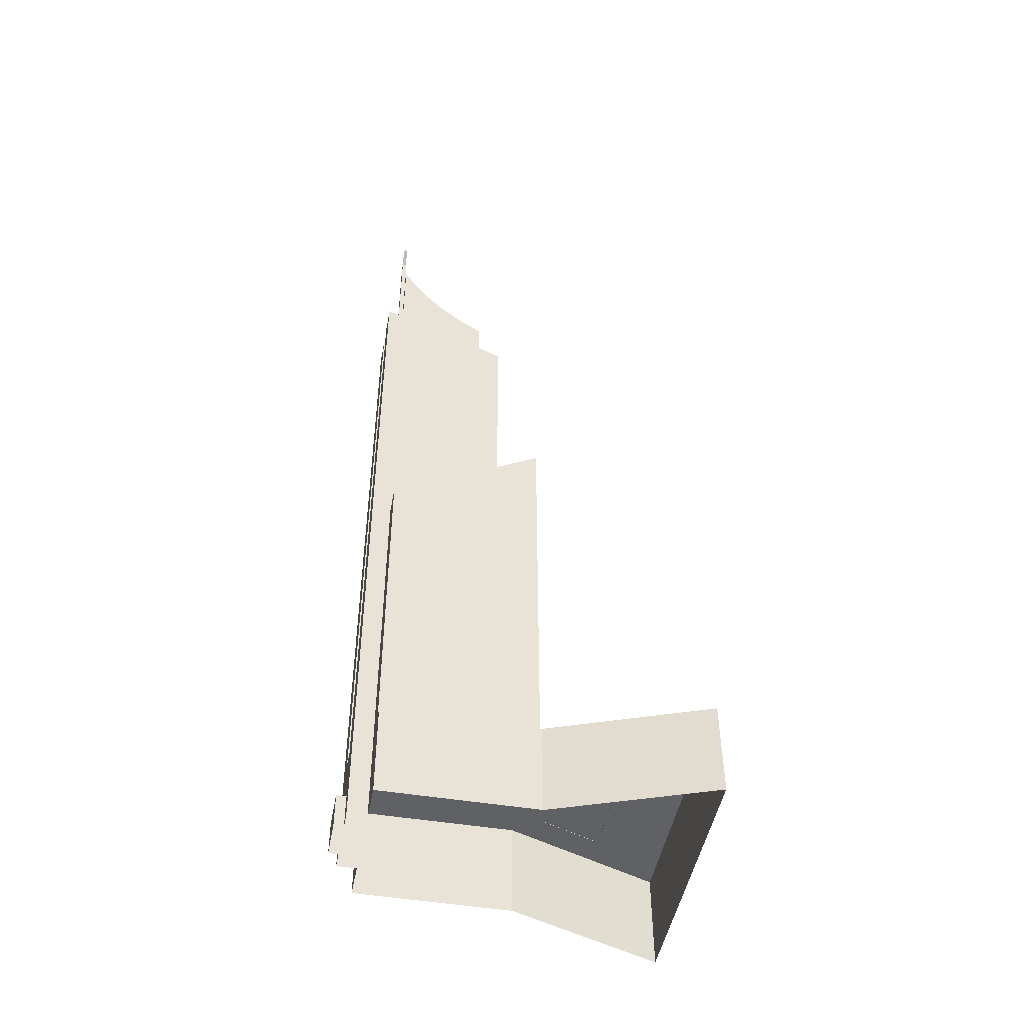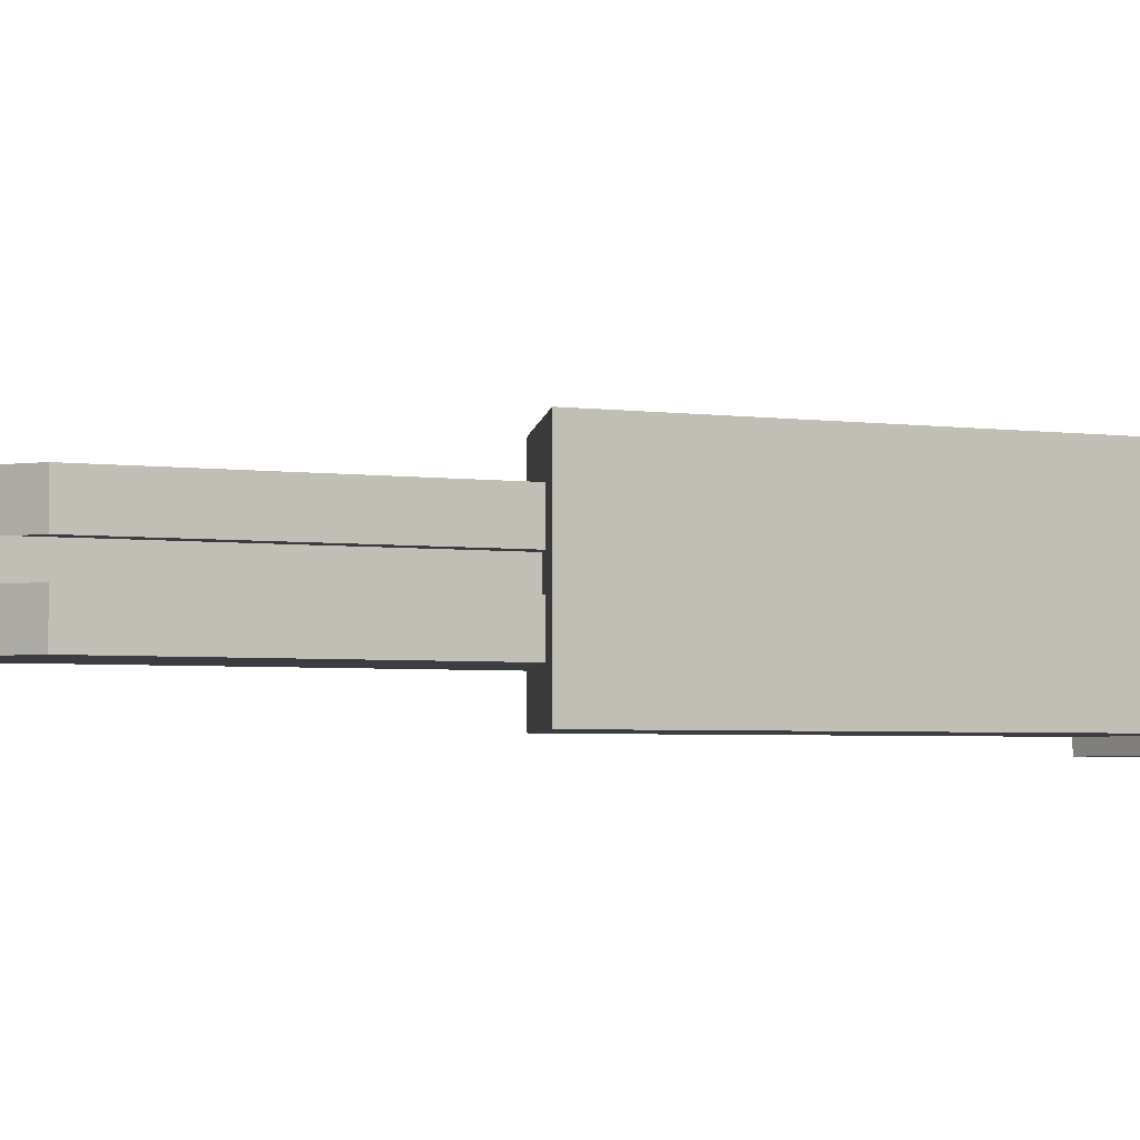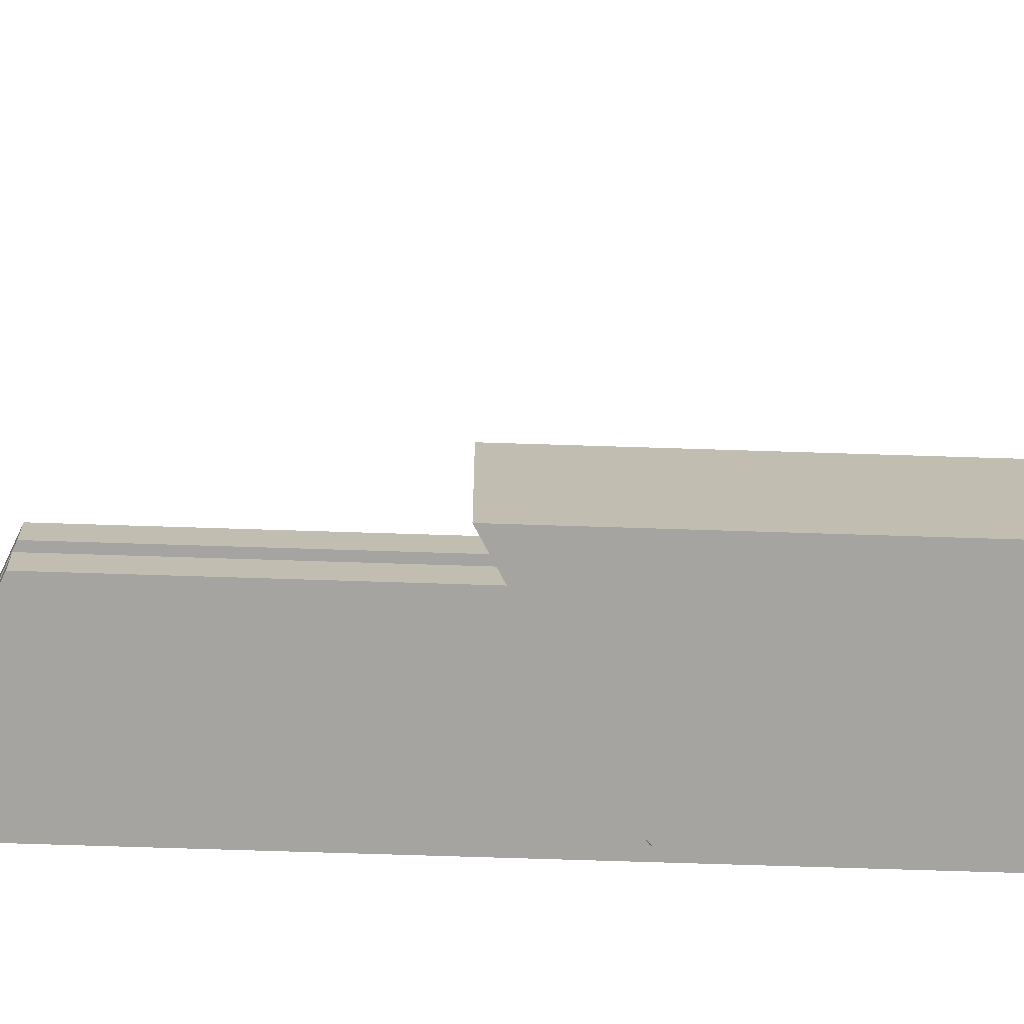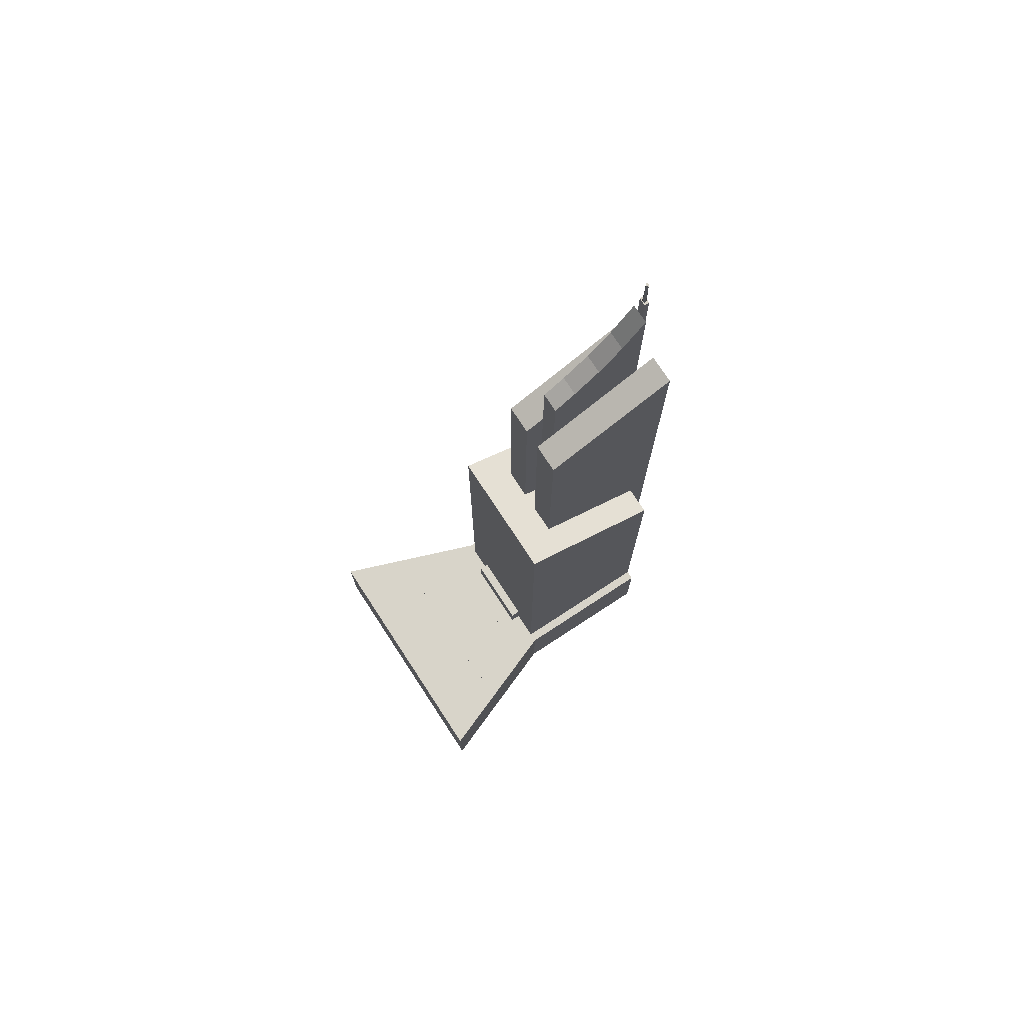
<metadata>
{"format":"obj","ext":"obj","renderer":"f3d","projection":"perspective","resolution":1024,"background":"white","views":[{"elev":-48.1,"azim":169.5,"up":"+Y"},{"elev":-2.5,"azim":-123.3,"up":"+Z"},{"elev":-73.3,"azim":-91.8,"up":"+Z"},{"elev":75.1,"azim":-33.2,"up":"+Y"}]}
</metadata>
<code>
g skyscraper_07_opt_2
v 4.4 5.5 4.4
v 2.153 5.5 4.4
v 0.04685 5.5 4.4
v -13.2 5.5 2.153
v -13.2 5.5 2.247
v -13.2 5.5 4.903
v -13.2 5.5 -7.7
v -13.2 5.5 -2.153
v -13.2 5.5 2.153
v -8.756 5.5 6.034
v -8.844 5.5 6.066
v -13.2 5.5 7.7
v -1.1 41.36 0.55
v -2.2 40.89 0.55
v -2.2 23.65 0.55
v 0.275 41.95 -0.55
v -1.1 41.36 -0.55
v -2.2 40.89 -0.55
v 5.5 44.18 -0.55
v 4.4 43.71 -0.55
v 0.275 41.95 -0.55
v 4.4 51.29 -0.55
v 4.4 51.29 -0.2269
v 4.4 51.29 0.2269
v -4.4 7.169e-07 -4.4
v 4.4 7.169e-07 -4.4
v 4.4 5.5 -4.4
v -4.4 5.5 -4.4
v 4.4 3.584e-07 -2.2
v 4.4 5.5 -2.2
v 4.4 5.5 -4.4
v 4.4 7.169e-07 -4.4
v 4.4 5.5 4.4
v 0.04685 5.5 4.4
v -4.4 5.5 4.4
v 4.4 5.5 2.2
v 4.4 5.5 -2.2
v 4.4 5.5 -4.4
v -4.4 5.5 -4.4
v -5.961 5.5 -3.318
v -5.961 5.5 3.318
v -9.408 5.5 -4.611
v -13.2 5.5 -7.7
v -13.2 5.5 -2.153
v -9.408 5.5 4.611
v -13.2 5.5 2.153
v -13.2 5.5 2.247
v -13.2 5.5 4.903
v -13.2 5.5 7.7
v -9.408 5.5 4.611
v -5.961 5.5 3.318
v -8.756 5.5 6.034
v 5.5 3.584e-07 -2.2
v 5.5 5.5 -2.2
v 4.4 5.5 -2.2
v 4.4 3.584e-07 -2.2
v -13.2 5.5 7.7
v -13.2 -1.254e-06 7.7
v -13.2 1.254e-06 -7.7
v -13.2 5.5 4.903
v -13.2 5.5 -7.7
v -13.2 5.5 2.153
v 2.153 5.5 4.4
v 4.4 5.5 4.4
v 4.4 -7.169e-07 4.4
v 2.153 -7.169e-07 4.4
v 0.04685 5.5 4.4
v 0.04685 -7.169e-07 4.4
v -4.4 5.5 4.4
v -4.4 -7.169e-07 4.4
v -13.2 5.5 -7.7
v -13.2 1.254e-06 -7.7
v -4.4 7.169e-07 -4.4
v -4.4 5.5 -4.4
v 5.5 3.584e-07 -2.2
v 5.5 1.901e-07 -1.167
v 5.5 2.017 -1.167
v 5.5 5.5 -2.2
v 5.5 5.5 2.2
v 5.5 2.017 1.167
v 5.5 -1.901e-07 1.167
v 5.5 -3.584e-07 2.2
v 4.4 5.5 -2.2
v 5.5 5.5 -2.2
v 5.5 5.5 2.2
v 4.4 5.5 2.2
v 5.5 2.017 -1.167
v 6.05 2.017 -1.167
v 6.05 2.017 1.167
v 5.5 2.017 1.167
v 5.5 2.017 1.167
v 6.05 2.017 1.167
v 6.05 -1.901e-07 1.167
v 5.5 -1.901e-07 1.167
v 5.5 1.901e-07 -1.167
v 6.05 1.901e-07 -1.167
v 6.05 2.017 -1.167
v 5.5 2.017 -1.167
v 6.05 -1.901e-07 1.167
v 6.05 2.017 1.167
v 6.05 2.017 -1.167
v 6.05 1.901e-07 -1.167
v -9.408 5.5 -4.611
v -9.408 5.516 -4.611
v -9.408 5.516 4.611
v -9.408 5.5 4.611
v -5.961 5.5 3.318
v -5.961 5.516 3.318
v -5.961 5.516 -3.318
v -5.961 5.5 -3.318
v -9.408 5.5 4.611
v -9.408 5.516 4.611
v -5.961 5.516 3.318
v -5.961 5.5 3.318
v -5.961 5.5 -3.318
v -5.961 5.516 -3.318
v -9.408 5.516 -4.611
v -9.408 5.5 -4.611
v -5.961 5.516 3.318
v -9.408 5.516 4.611
v -9.408 5.516 -4.611
v -5.961 5.516 -3.318
v 4.4 23.65 0.55
v 4.4 23.65 -0.55
v 4.4 5.5 -0.55
v 4.4 5.5 0.55
v 4.4 23.65 2.2
v 4.4 5.5 2.2
v 4.4 5.5 3.85
v 4.4 23.56 3.85
v 4.4 23.65 3.762
v 5.5 23.65 2.2
v 5.5 23.65 0.55
v 5.5 5.5 0.55
v 5.5 5.5 2.2
v 4.4 23.56 -3.85
v 4.4 5.5 -3.85
v 4.4 5.5 -2.2
v 4.4 23.65 -2.2
v 4.4 23.65 -3.762
v -4.4 28.6 3.85
v -4.4 5.5 3.85
v -4.4 5.5 2.153
v -4.4 7.062 2.153
v -4.4 7.062 -2.153
v -4.4 28.6 -3.85
v -4.4 5.5 -3.85
v -4.4 5.5 -2.153
v 5.5 23.65 0.55
v 4.4 23.65 0.55
v 4.4 5.5 0.55
v 5.5 5.5 0.55
v 4.4 23.65 -2.2
v 5.5 23.65 -2.2
v 5.5 23.65 -0.55
v 4.4 23.65 -0.55
v 5.5 23.65 2.2
v 4.4 23.65 2.2
v 4.4 23.65 0.55
v 5.5 23.65 0.55
v 5.5 5.5 -0.55
v 4.4 5.5 -0.55
v 4.4 23.65 -0.55
v 5.5 23.65 -0.55
v 5.5 5.5 2.2
v 4.4 5.5 2.2
v 4.4 23.65 2.2
v 5.5 23.65 2.2
v -1.623 27.04 -3.85
v 4.243 23.74 -3.85
v 4.346 23.68 -3.787
v -4.4 28.6 -3.85
v -4.4 28.6 3.85
v 4.4 23.65 -3.762
v 4.4 23.65 -2.2
v 4.4 23.65 -0.55
v 4.4 23.65 0.55
v 4.4 23.65 2.2
v 4.4 23.65 3.762
v 4.346 23.68 3.787
v 4.243 23.74 3.85
v -4.4 5.5 -3.85
v 4.4 5.5 -3.85
v 4.4 23.56 -3.85
v 4.243 23.74 -3.85
v -1.623 27.04 -3.85
v -4.4 28.6 -3.85
v 4.243 23.74 3.85
v 4.346 23.68 3.787
v 4.4 23.65 3.762
v 4.4 23.56 3.85
v 4.4 23.56 -3.85
v 4.4 23.65 -3.762
v 4.346 23.68 -3.787
v 4.243 23.74 -3.85
v 5.5 23.65 -2.2
v 4.4 23.65 -2.2
v 4.4 5.5 -2.2
v 5.5 5.5 -2.2
v 5.5 23.65 -0.55
v 5.5 23.65 -2.2
v 5.5 5.5 -2.2
v 5.5 5.5 -0.55
v 4.243 23.74 3.85
v 4.4 23.56 3.85
v 4.4 5.5 3.85
v -0.04685 5.5 3.85
v -4.4 28.6 3.85
v -2.153 5.5 3.85
v -4.4 5.5 3.85
v -4.4 7.062 2.153
v -4.95 7.062 2.153
v -4.95 7.062 -2.153
v -4.4 7.062 -2.153
v -4.4 5.5 2.153
v -4.95 5.5 2.153
v -4.95 7.062 2.153
v -4.4 7.062 2.153
v -4.4 7.062 -2.153
v -4.95 7.062 -2.153
v -4.95 5.5 -2.153
v -4.4 5.5 -2.153
v -4.95 7.062 -2.153
v -4.95 7.062 2.153
v -4.95 5.5 2.153
v -4.95 5.5 -2.153
v 4.4 43.71 -0.55
v 5.5 44.18 -0.55
v 5.5 23.65 -0.55
v 4.4 23.65 -0.55
v 4.4 43.59 -0.55
v 0.275 41.83 -0.55
v -1.1 41.24 0.55
v -1.1 41.24 -0.55
v 0.275 41.83 0.55
v 4.4 43.59 -0.55
v 4.4 43.59 0.55
v 5.5 23.65 2.2
v -2.2 23.65 2.2
v -2.2 40.89 2.2
v 5.5 44.18 2.2
v -2.2 23.65 -2.2
v -2.2 40.89 -2.2
v -2.2 40.89 -0.55
v -2.2 23.65 -0.55
v -2.2 40.89 0.55
v -2.2 40.89 2.2
v -2.2 23.65 2.2
v -2.2 23.65 0.55
v -1.1 23.65 -0.55
v -2.2 23.65 -0.55
v -2.2 40.89 -0.55
v -1.1 41.24 -0.55
v -1.1 41.36 -0.55
v 0.275 41.95 -0.55
v 0.275 41.83 -0.55
v 4.4 43.59 -0.55
v 4.4 43.71 -0.55
v -1.1 23.65 0.55
v -1.1 23.65 -0.55
v -1.1 41.24 -0.55
v -1.1 41.24 0.55
v -2.2 23.65 0.55
v -1.1 23.65 0.55
v -1.1 41.24 0.55
v -1.1 41.36 0.55
v 4.4 43.59 0.55
v 4.4 43.59 -0.55
v 4.4 23.65 -0.55
v 4.4 23.65 0.55
v 4.4 43.59 0.55
v 4.4 43.71 0.55
v 0.275 41.95 0.55
v 0.275 41.83 0.55
v -1.1 41.36 0.55
v -1.1 41.24 0.55
v -2.2 40.89 -0.55
v -2.2 40.89 -2.2
v 5.5 44.18 -2.2
v 0.275 41.95 -0.55
v 5.5 44.18 -0.55
v -2.2 40.89 2.2
v -2.2 40.89 0.55
v -1.1 41.36 0.55
v 0.275 41.95 0.55
v 4.4 43.71 0.55
v 5.5 44.18 0.55
v 5.5 44.18 2.2
v 5.5 44.18 0.55
v 5.5 23.65 0.55
v 5.5 23.65 2.2
v 5.5 44.18 2.2
v 5.5 23.65 -2.2
v 5.5 44.18 -2.2
v -2.2 40.89 -2.2
v -2.2 23.65 -2.2
v 4.4 43.59 -0.2269
v 4.4 51.29 -0.2269
v 4.4 51.29 -0.55
v 4.4 43.59 -0.55
v 1.65 47.75 0.55
v 1.65 47.75 -0.55
v 3.049 49.31 -0.55
v 3.049 49.31 0.55
v -1.1 41.24 -0.55
v -1.1 45.66 -0.55
v -1.1 45.66 0.55
v -1.1 41.24 0.55
v 3.059 43.02 0.55
v 1.65 42.42 0.55
v 1.65 47.75 0.55
v 3.049 49.31 0.55
v 0.1477 46.5 -0.55
v 0.1477 46.5 0.55
v -1.1 45.66 0.55
v -1.1 45.66 -0.55
v 4.4 51.29 0.55
v 3.049 49.31 0.55
v 3.049 49.31 -0.55
v 4.4 51.29 -0.55
v 4.4 51.29 0.2269
v 0.1461 41.77 -0.55
v -1.1 41.24 -0.55
v -1.1 41.24 0.55
v 0.1461 41.77 0.55
v 1.65 42.42 -0.55
v 1.65 42.42 0.55
v 3.059 43.02 0.55
v 3.059 43.02 -0.55
v 4.4 43.59 -0.55
v 4.4 43.59 -0.2269
v 4.4 43.59 0.2269
v 4.4 43.59 0.55
v 4.67 43.59 -0.2269
v 4.67 43.59 0.2269
v 4.67 51.29 0.2269
v 4.67 51.29 -0.2269
v 0.1477 46.5 -0.55
v 0.1461 41.77 -0.55
v 1.65 42.42 -0.55
v 1.65 47.75 -0.55
v 3.059 43.02 -0.55
v 3.049 49.31 -0.55
v 4.4 51.29 -0.55
v 3.049 49.31 -0.55
v 4.4 43.59 -0.55
v 4.4 51.29 0.2269
v 4.67 51.29 0.2269
v 4.67 43.59 0.2269
v 4.4 43.59 0.2269
v 4.4 43.59 0.55
v 4.4 51.29 0.55
v 4.4 51.29 0.2269
v 4.4 43.59 0.2269
v 4.4 43.59 -0.2269
v 4.67 43.59 -0.2269
v 4.67 51.29 -0.2269
v 4.4 51.29 -0.2269
v 4.67 51.29 0.2269
v 4.67 52.98 0.2269
v 4.67 52.98 -0.2269
v 4.67 51.29 -0.2269
v 4.4 43.59 0.2269
v 4.67 43.59 0.2269
v 4.67 43.59 -0.2269
v 4.4 43.59 -0.2269
v 4.4 51.29 0.2269
v 4.4 52.98 0.2269
v 4.67 52.98 0.2269
v 4.67 51.29 0.2269
v 4.4 51.29 -0.2269
v 4.4 52.98 -0.2269
v 4.4 52.98 0.2269
v 4.4 51.29 0.2269
v 4.67 51.29 -0.2269
v 4.67 52.98 -0.2269
v 4.4 52.98 -0.2269
v 4.4 51.29 -0.2269
v 5.5 44.18 -0.55
v 5.5 44.18 -2.2
v 5.5 23.65 -2.2
v 5.5 23.65 -0.55
v 4.4 23.65 0.55
v 5.5 23.65 0.55
v 5.5 44.18 0.55
v 4.4 43.71 0.55
v 4.4 43.59 0.55
v 0.1477 46.5 -0.55
v 1.65 47.75 -0.55
v 1.65 47.75 0.55
v 0.1477 46.5 0.55
v 4.67 52.98 0.2269
v 4.615 52.98 0.07949
v 4.647 52.98 8.67e-06
v 4.535 52.98 0.1124
v 4.67 52.98 -0.2269
v 4.4 52.98 0.2269
v 4.456 52.98 0.07949
v 4.423 52.98 8.67e-06
v 4.4 52.98 -0.2269
v 4.456 52.98 -0.07947
v 4.615 52.98 -0.07947
v 4.535 52.98 -0.1124
v 4.4 -3.584e-07 2.2
v 4.4 5.5 2.2
v 5.5 5.5 2.2
v 5.5 -3.584e-07 2.2
v 4.4 -3.584e-07 2.2
v 4.4 -7.169e-07 4.4
v 4.4 5.5 4.4
v 4.4 5.5 2.2
v -8.756 5.5 6.034
v -4.4 5.5 4.4
v -4.4 -7.169e-07 4.4
v -13.2 -1.254e-06 7.7
v -8.844 5.5 6.066
v -13.2 5.5 7.7
v 4.4 51.29 0.55
v 4.4 43.59 0.55
v -1.1 45.66 -0.55
v -1.1 41.24 -0.55
v 0.1461 41.77 0.55
v -1.1 41.24 0.55
v -1.1 45.66 0.55
v 0.1477 46.5 0.55
v 4.535 55.1 0.1124
v 4.647 55.1 9.015e-06
v 4.647 52.98 8.67e-06
v 4.647 52.98 8.67e-06
v 4.615 52.98 0.07949
v 4.535 55.1 0.1124
v 4.615 52.98 0.07949
v 4.535 52.98 0.1124
v 4.535 55.1 0.1124
v 4.423 55.1 9.015e-06
v 4.423 52.98 8.67e-06
v 4.456 52.98 -0.07947
v 4.423 55.1 9.015e-06
v 4.535 55.1 0.1124
v 4.535 52.98 0.1124
v 4.535 52.98 0.1124
v 4.456 52.98 0.07949
v 4.423 55.1 9.015e-06
v 4.456 52.98 0.07949
v 4.423 52.98 8.67e-06
v 4.423 55.1 9.015e-06
v 4.535 55.1 -0.1124
v 4.535 52.98 -0.1124
v 4.615 52.98 -0.07947
v 4.535 52.98 -0.1124
v 4.535 55.1 -0.1124
v 4.423 55.1 9.015e-06
v 4.456 52.98 -0.07947
v 4.423 55.1 9.015e-06
v 4.535 55.1 -0.1124
v 4.647 55.1 9.015e-06
v 4.535 55.1 0.1124
v 4.647 52.98 8.67e-06
v 4.647 55.1 9.015e-06
v 4.535 55.1 -0.1124
v 4.615 52.98 -0.07947
g skyscraper_07_opt_2_0
f 3 2 1
f 6 5 4
f 9 8 7
f 12 11 10
f 15 14 13
f 18 17 16
f 21 20 19
f 24 23 22
f 27 26 25
f 28 27 25
f 31 30 29
f 32 31 29
f 35 34 33
f 35 33 36
f 35 36 37
f 35 37 38
f 38 39 35
f 39 40 35
f 40 41 35
f 42 40 39
f 43 42 39
f 42 43 44
f 44 45 42
f 44 46 45
f 46 47 45
f 47 48 45
f 48 49 45
f 35 51 50
f 50 49 52
f 50 52 35
f 55 54 53
f 56 55 53
f 59 58 57
f 57 60 59
f 60 61 59
f 60 62 61
f 65 64 63
f 63 66 65
f 63 67 66
f 67 68 66
f 67 69 68
f 69 70 68
f 73 72 71
f 74 73 71
f 77 76 75
f 75 78 77
f 78 79 77
f 80 77 79
f 81 80 79
f 79 82 81
f 85 84 83
f 86 85 83
f 89 88 87
f 90 89 87
f 93 92 91
f 94 93 91
f 97 96 95
f 98 97 95
f 101 100 99
f 102 101 99
f 105 104 103
f 106 105 103
f 109 108 107
f 110 109 107
f 113 112 111
f 114 113 111
f 117 116 115
f 118 117 115
f 121 120 119
f 122 121 119
f 125 124 123
f 126 125 123
f 129 128 127
f 127 130 129
f 127 131 130
f 134 133 132
f 135 134 132
f 138 137 136
f 136 139 138
f 136 140 139
f 143 142 141
f 141 144 143
f 141 145 144
f 145 141 146
f 145 146 147
f 147 148 145
f 151 150 149
f 152 151 149
f 155 154 153
f 156 155 153
f 159 158 157
f 160 159 157
f 163 162 161
f 164 163 161
f 167 166 165
f 168 167 165
f 171 170 169
f 169 172 171
f 172 173 171
f 173 174 171
f 173 175 174
f 173 176 175
f 173 177 176
f 173 178 177
f 173 179 178
f 173 180 179
f 173 181 180
f 184 183 182
f 182 185 184
f 182 186 185
f 182 187 186
f 190 189 188
f 191 190 188
f 194 193 192
f 195 194 192
f 198 197 196
f 199 198 196
f 202 201 200
f 203 202 200
f 206 205 204
f 204 207 206
f 204 208 207
f 208 209 207
f 208 210 209
f 213 212 211
f 214 213 211
f 217 216 215
f 218 217 215
f 221 220 219
f 222 221 219
f 225 224 223
f 226 225 223
f 229 228 227
f 227 230 229
f 227 231 230
f 234 233 232
f 233 235 232
f 232 235 236
f 235 237 236
f 240 239 238
f 241 240 238
f 244 243 242
f 245 244 242
f 248 247 246
f 249 248 246
f 252 251 250
f 252 250 253
f 253 254 252
f 255 254 253
f 256 255 253
f 255 256 257
f 258 255 257
f 261 260 259
f 262 261 259
f 265 264 263
f 263 266 265
f 269 268 267
f 270 269 267
f 273 272 271
f 274 273 271
f 275 273 274
f 276 275 274
f 279 278 277
f 277 280 279
f 280 281 279
f 284 283 282
f 282 285 284
f 282 286 285
f 282 287 286
f 282 288 287
f 291 290 289
f 292 291 289
f 295 294 293
f 296 295 293
f 299 298 297
f 300 299 297
f 303 302 301
f 304 303 301
f 307 306 305
f 308 307 305
f 311 310 309
f 312 311 309
f 315 314 313
f 316 315 313
f 319 318 317
f 317 320 319
f 317 321 320
f 324 323 322
f 325 324 322
f 322 326 325
f 326 327 325
f 328 327 326
f 329 328 326
f 328 329 330
f 330 331 328
f 331 332 328
f 332 333 328
f 336 335 334
f 337 336 334
f 340 339 338
f 341 340 338
f 342 340 341
f 343 342 341
f 342 345 344
f 346 342 344
f 349 348 347
f 350 349 347
f 353 352 351
f 354 353 351
f 357 356 355
f 358 357 355
f 361 360 359
f 362 361 359
f 365 364 363
f 366 365 363
f 369 368 367
f 370 369 367
f 373 372 371
f 374 373 371
f 377 376 375
f 378 377 375
f 381 380 379
f 382 381 379
f 385 384 383
f 383 386 385
f 383 387 386
f 390 389 388
f 391 390 388
f 394 393 392
f 392 393 395
f 394 392 396
f 395 397 392
f 395 398 397
f 397 398 399
f 400 397 399
f 399 401 400
f 396 400 401
f 396 402 394
f 401 403 396
f 396 403 402
g skyscraper_07_opt_2_1
f 406 405 404
f 407 406 404
f 410 409 408
f 411 410 408
f 414 413 412
f 412 415 414
f 412 416 415
f 416 417 415
f 419 418 312
f 309 419 312
f 421 420 338
f 339 421 338
f 424 423 422
f 425 424 422
f 422 310 425
f 310 311 425
g skyscraper_07_opt_2_2
f 428 427 426
f 431 430 429
f 434 433 432
f 437 436 435
f 440 439 438
f 443 442 441
f 446 445 444
f 449 448 447
f 452 451 450
f 450 453 452
f 456 455 454
f 457 456 454
f 460 459 458
f 458 461 460

</code>
